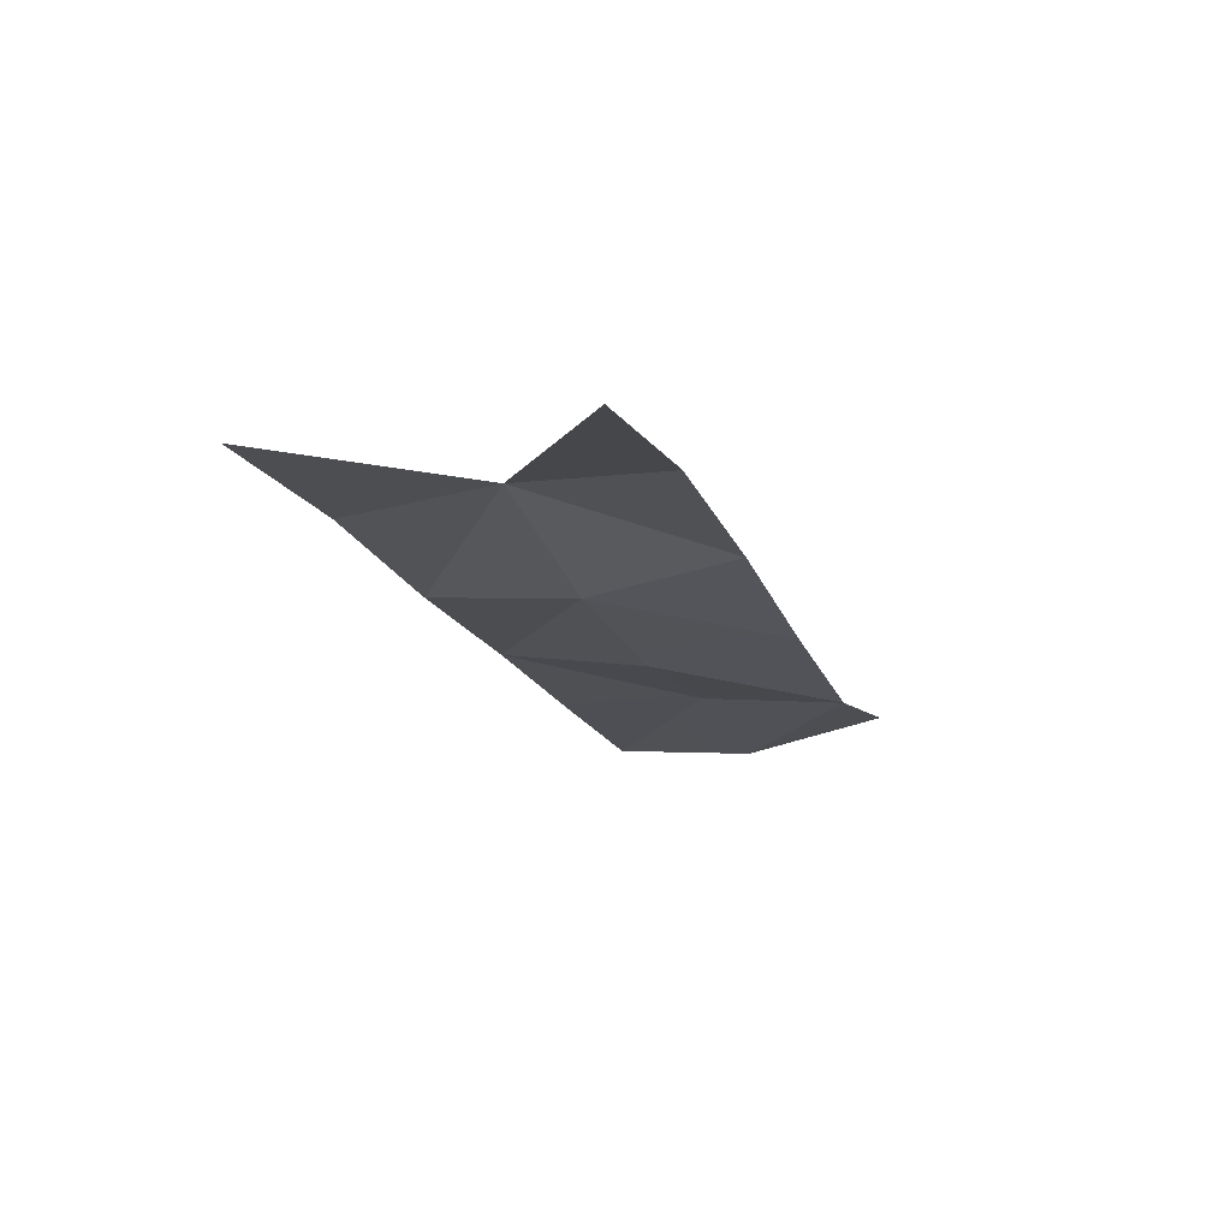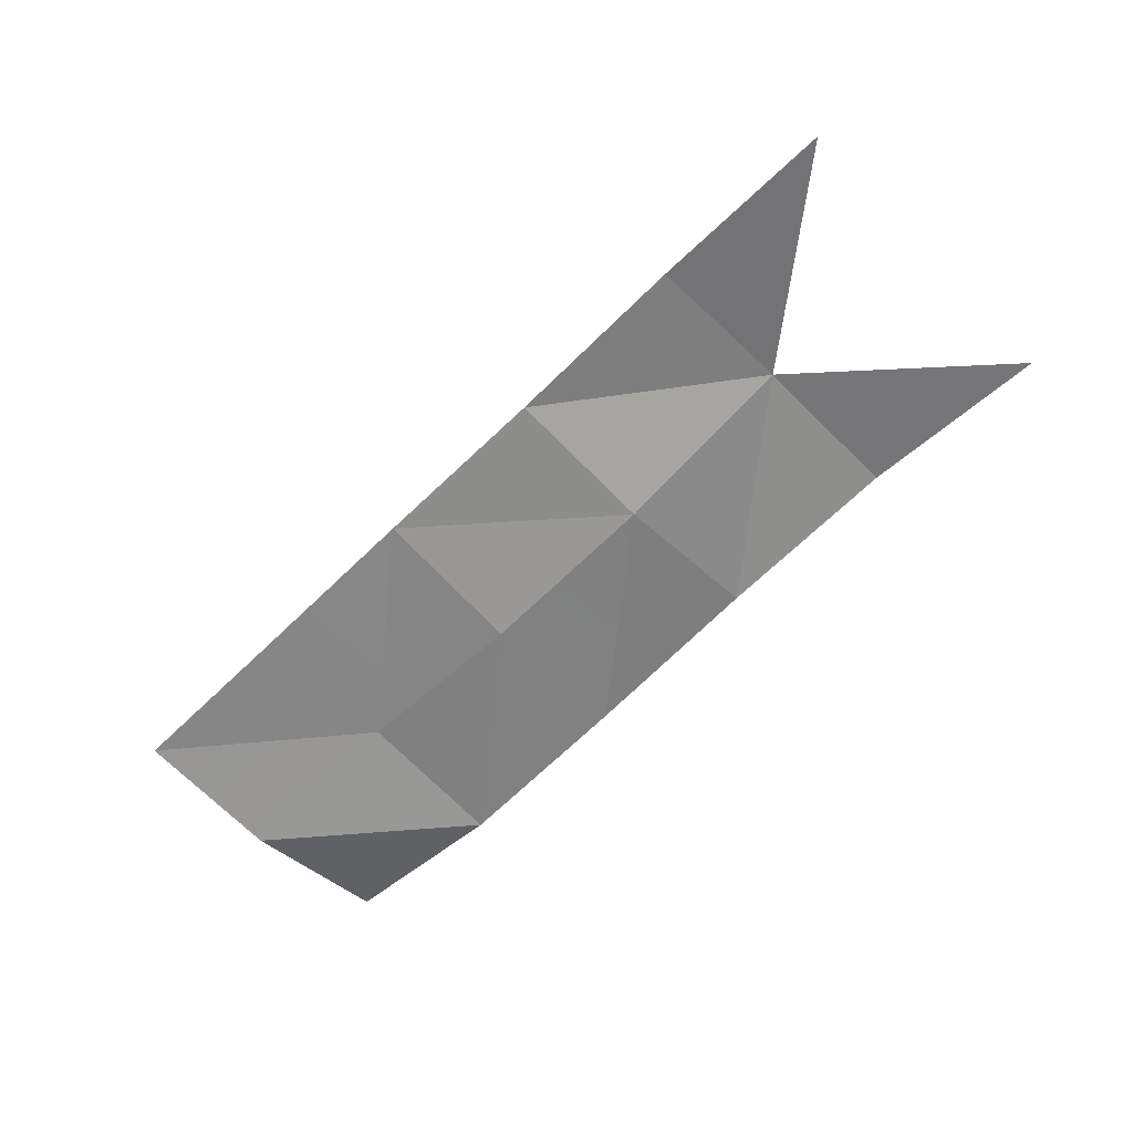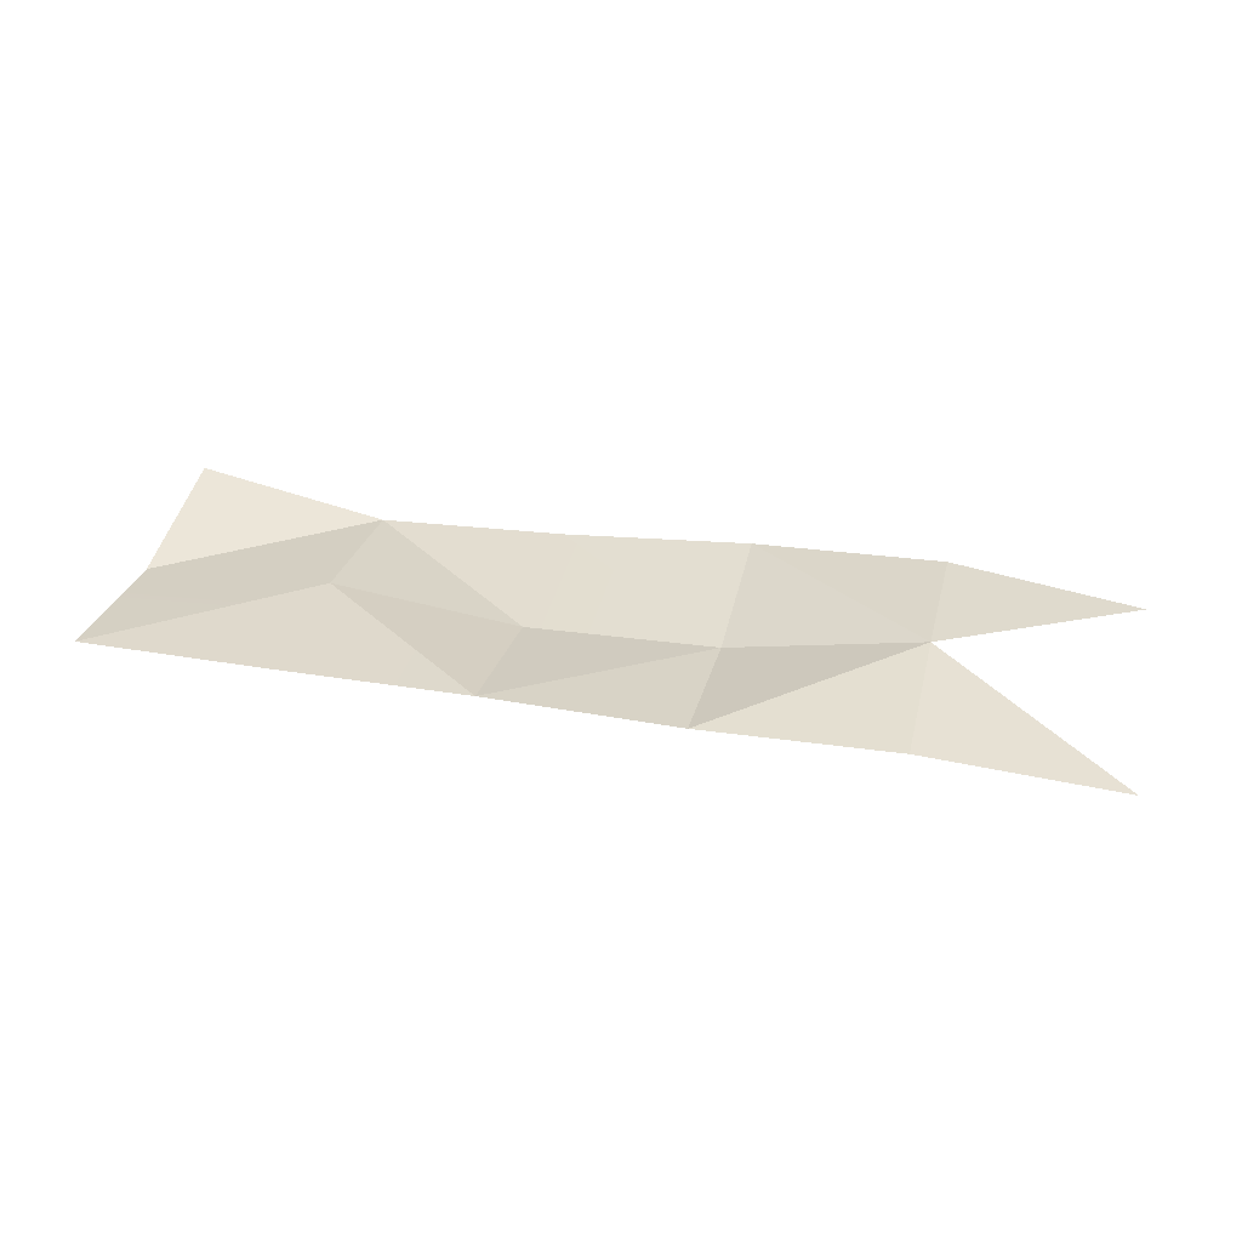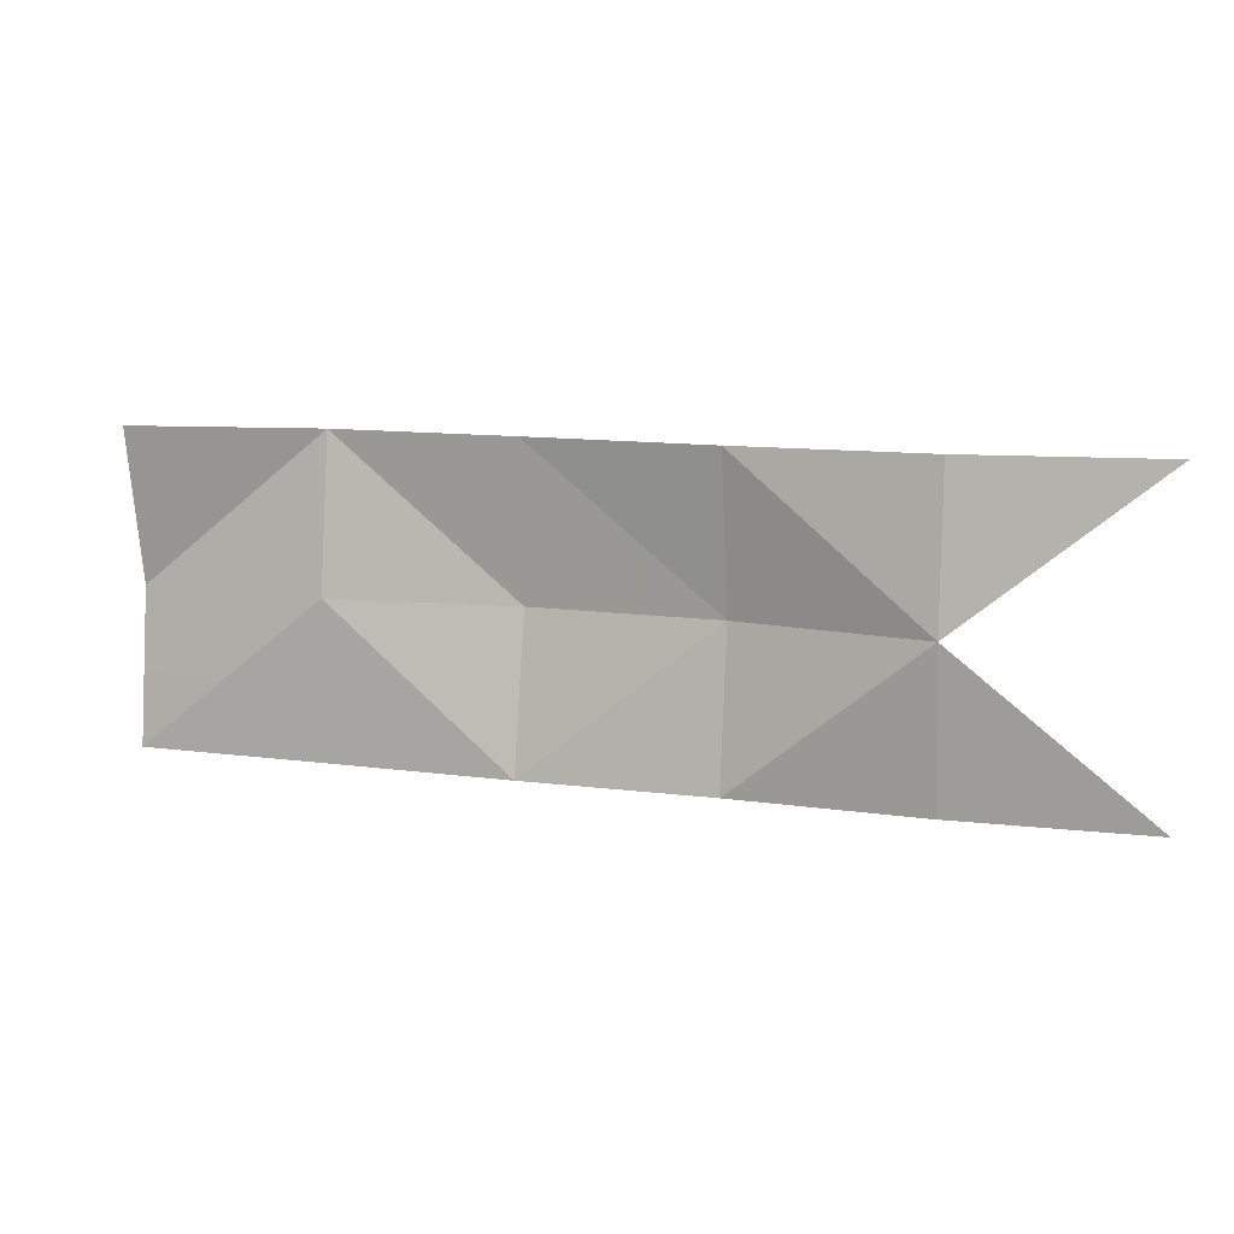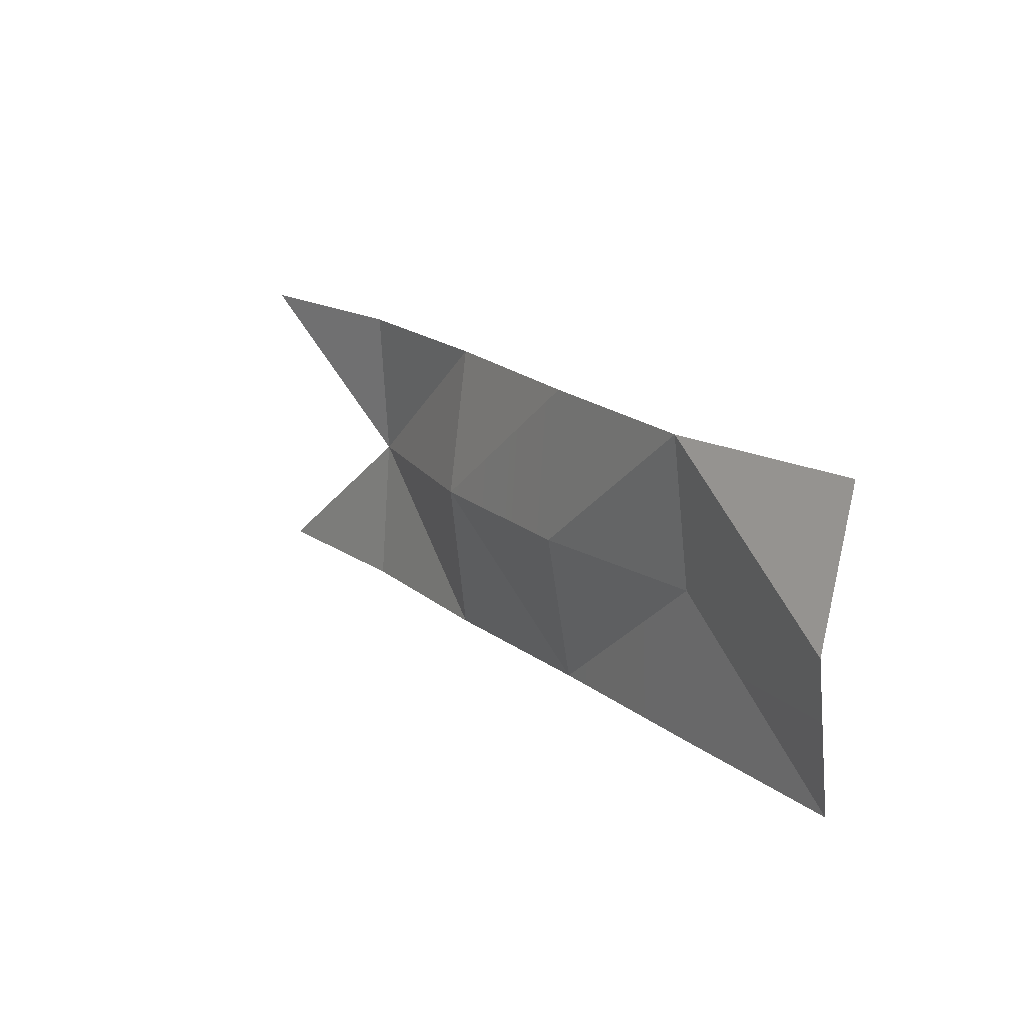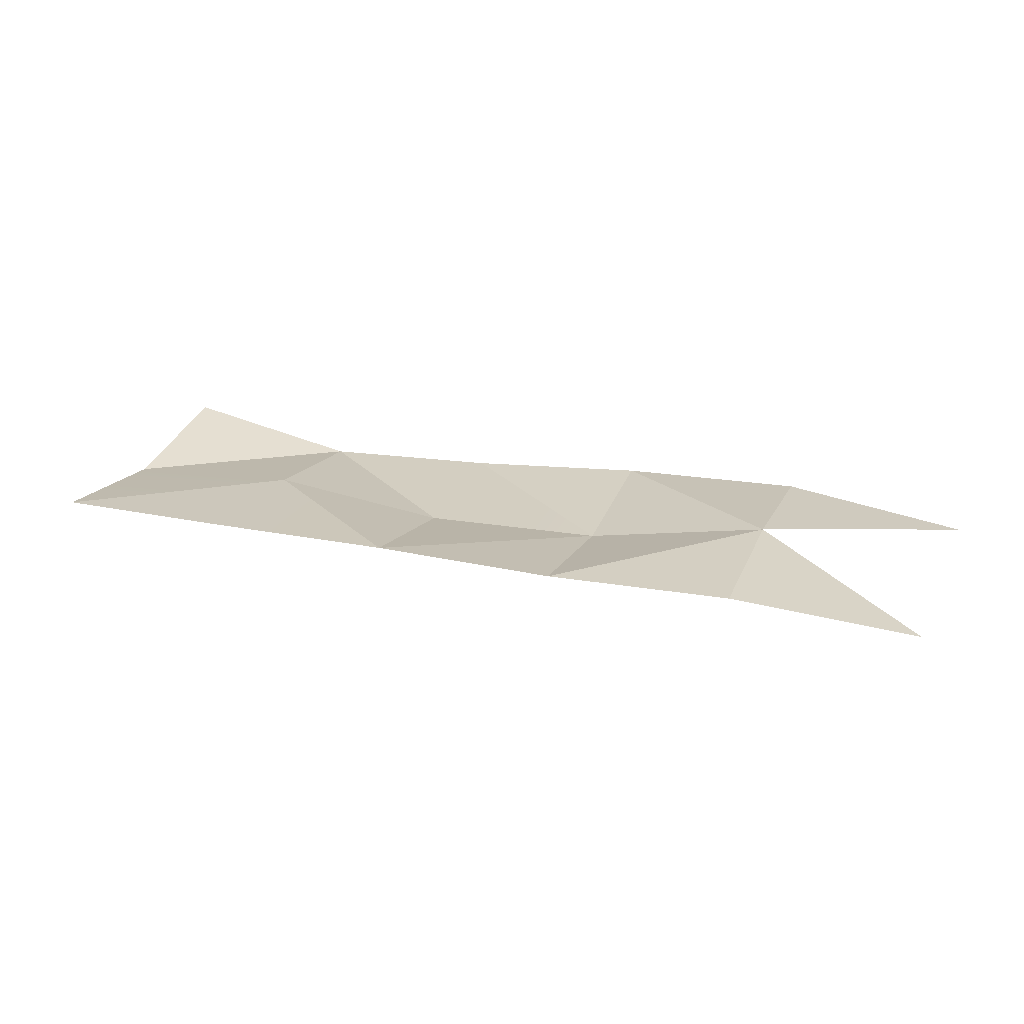
<metadata>
{"format":"obj","ext":"obj","renderer":"f3d","projection":"perspective","resolution":1024,"background":"white","views":[{"elev":-18.9,"azim":108.7,"up":"+Z"},{"elev":-61.1,"azim":45.1,"up":"+Z"},{"elev":33.9,"azim":13.3,"up":"+Z"},{"elev":10.2,"azim":19.5,"up":"+Y"},{"elev":18.0,"azim":-124.5,"up":"+Y"},{"elev":23.1,"azim":20.0,"up":"+Z"}]}
</metadata>
<code>
g plainsFlag01
v 0.1761 2.209e-07 0.02089
v -1.951e-06 2.209e-07 0.009609
v 0.1761 0.1415 0.002905
v -1.951e-06 -0.1415 0.02486
v -1.951e-06 2.209e-07 0.009609
v -1.951e-06 0.1415 0.03602
v 0.1761 0.1415 0.002905
v 0.1761 2.209e-07 0.02089
v 0.1761 0.1415 0.002905
v 0.3522 2.209e-07 0.001489
v 0.1761 0.1415 0.002905
v 0.3522 0.1415 0.01185
v 0.3522 2.209e-07 0.001489
v 0.5283 -1.751e-08 0.00737
v 0.3522 0.1415 0.01185
v 0.5283 0.1415 0.0267
v 0.5283 -1.751e-08 0.00737
v 0.5283 -1.751e-08 0.00737
v 0.5283 0.1415 0.0267
v 0.7045 -1.751e-08 0.04104
v 0.5283 0.1415 0.0267
v 0.7045 0.1415 0.03272
v 0.7045 -1.751e-08 0.04104
v 0.1761 -0.1415 0.02493
v -1.951e-06 -0.1415 0.02486
v 0.1761 2.209e-07 0.02089
v 0.3522 -0.1415 0.02668
v 0.1761 2.209e-07 0.02089
v 0.3522 2.209e-07 0.001489
v 0.3522 -0.1415 0.02668
v 0.5283 -0.1415 0.02413
v 0.3522 -0.1415 0.02668
v 0.5283 -1.751e-08 0.00737
v 0.3522 -0.1415 0.02668
v 0.3522 2.209e-07 0.001489
v 0.5283 -1.751e-08 0.00737
v 0.7045 -0.1415 0.02984
v 0.5283 -0.1415 0.02413
v 0.7045 -1.751e-08 0.04104
v 0.5283 -0.1415 0.02413
v 0.5283 -1.751e-08 0.00737
v 0.7045 -1.751e-08 0.04104
v 0.7045 -1.751e-08 0.04104
v 0.7045 0.1415 0.03272
v 0.8806 0.1415 0.009056
v 0.7045 -0.1415 0.02984
v 0.7045 -1.751e-08 0.04104
v 0.8806 -0.1415 0.021
g plainsFlag01_0
f 3 2 1
f 1 2 4
f 7 6 5
f 10 9 8
f 13 12 11
f 14 12 13
f 17 16 15
f 20 19 18
f 23 22 21
f 26 25 24
f 27 26 24
f 30 29 28
f 33 32 31
f 36 35 34
f 39 38 37
f 42 41 40
f 45 44 43
f 48 47 46

</code>
